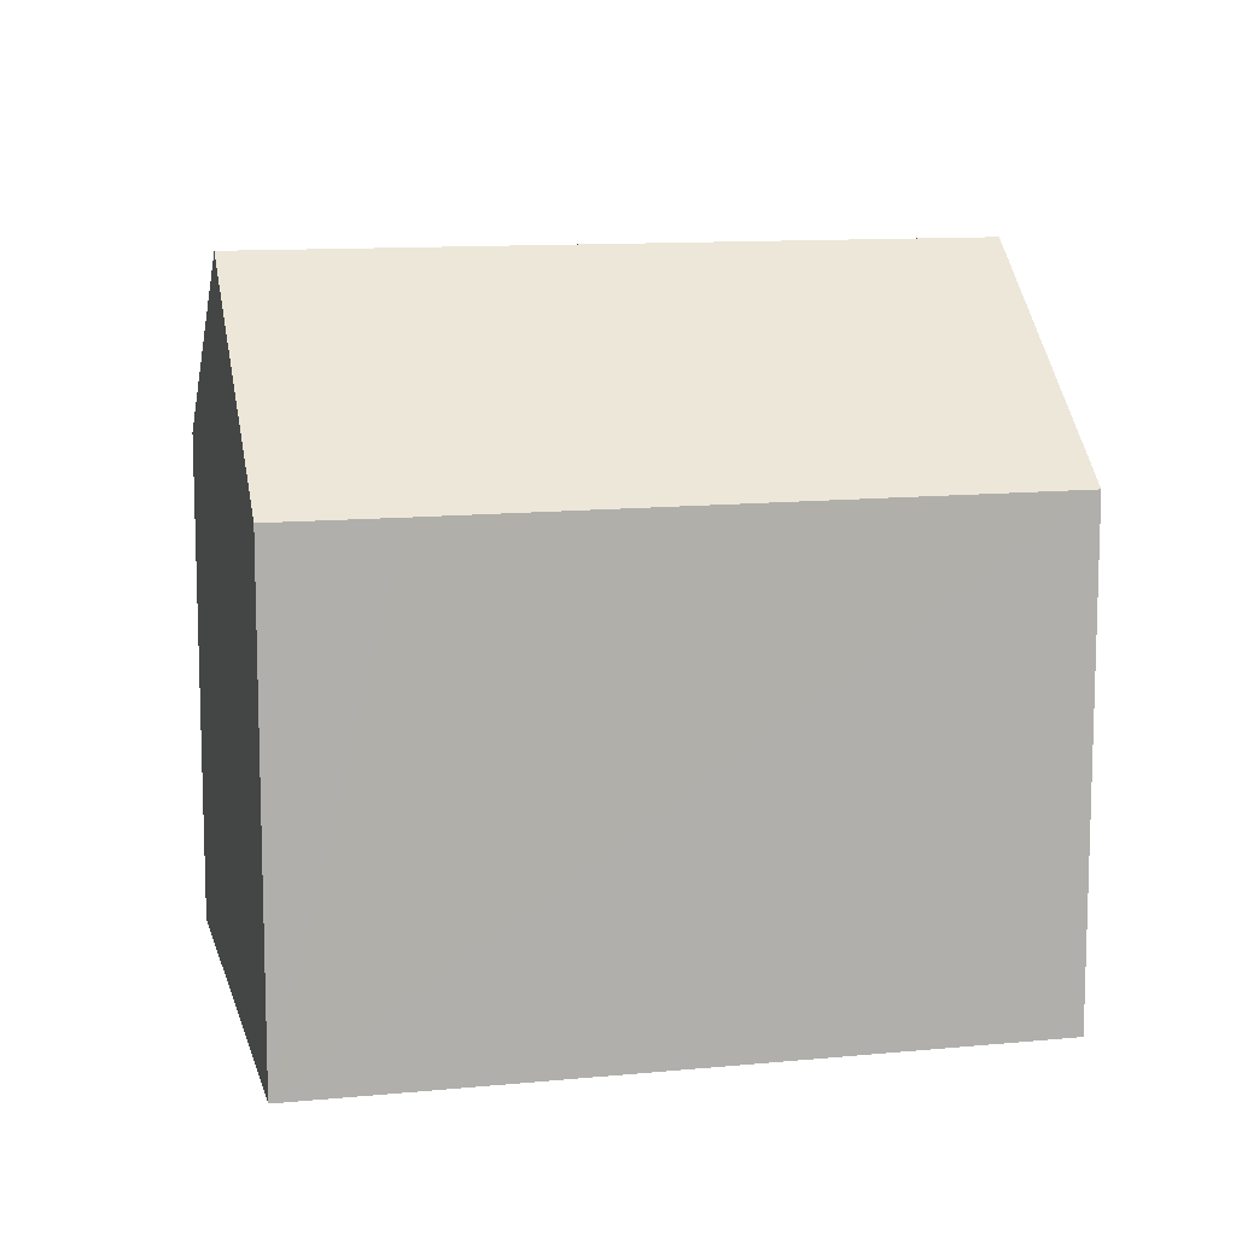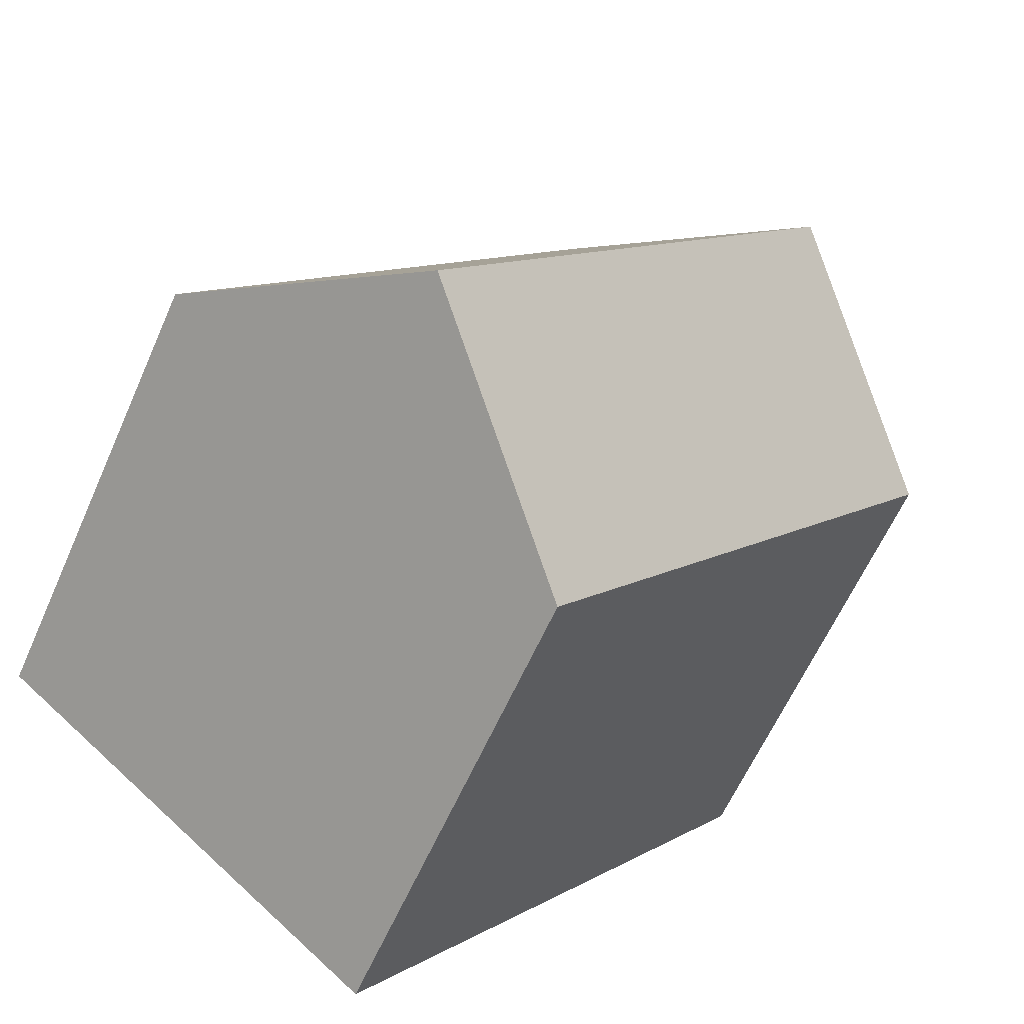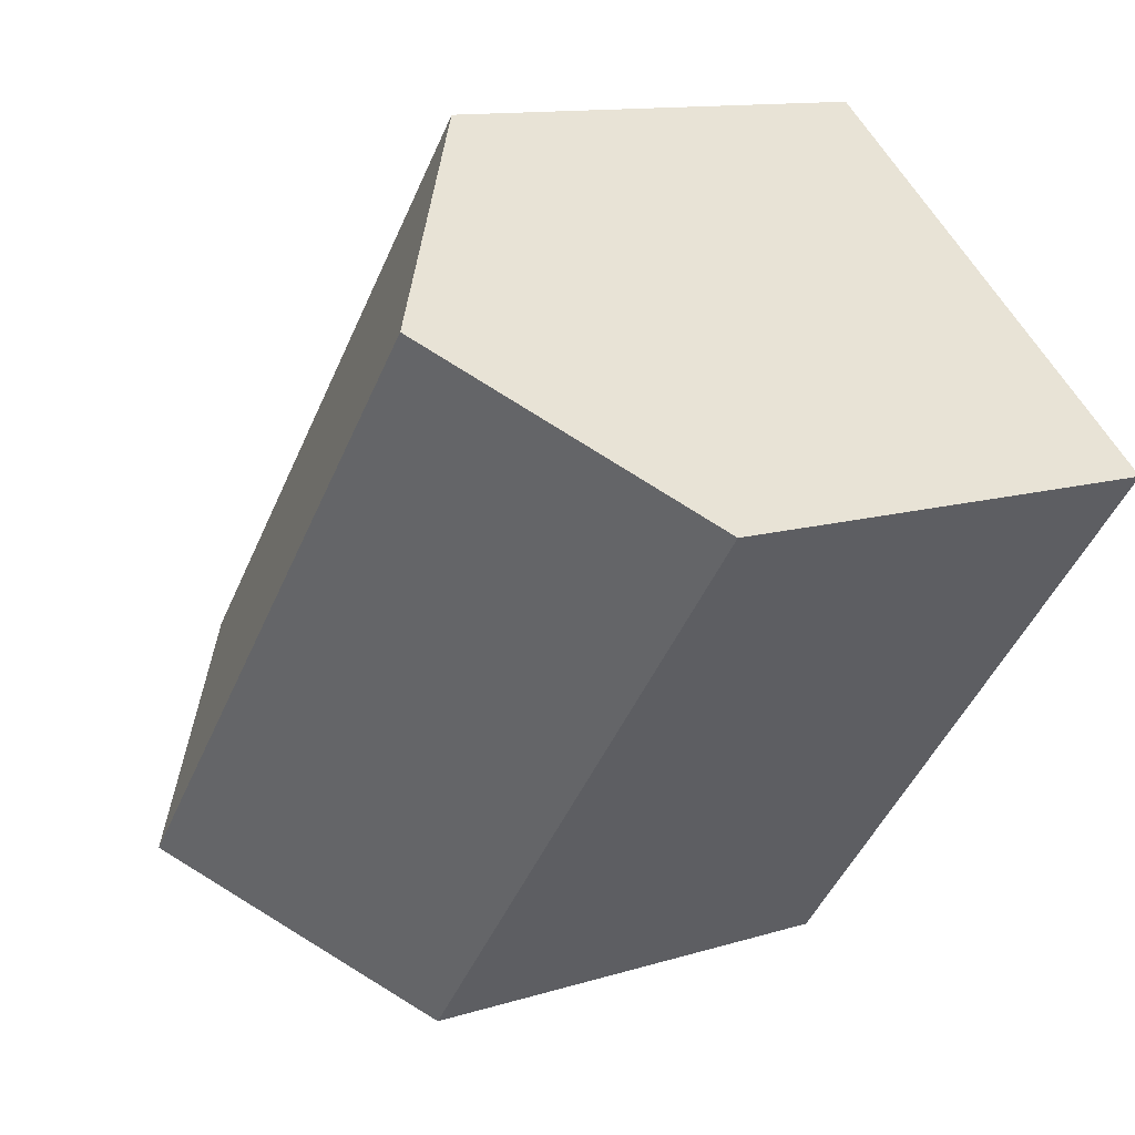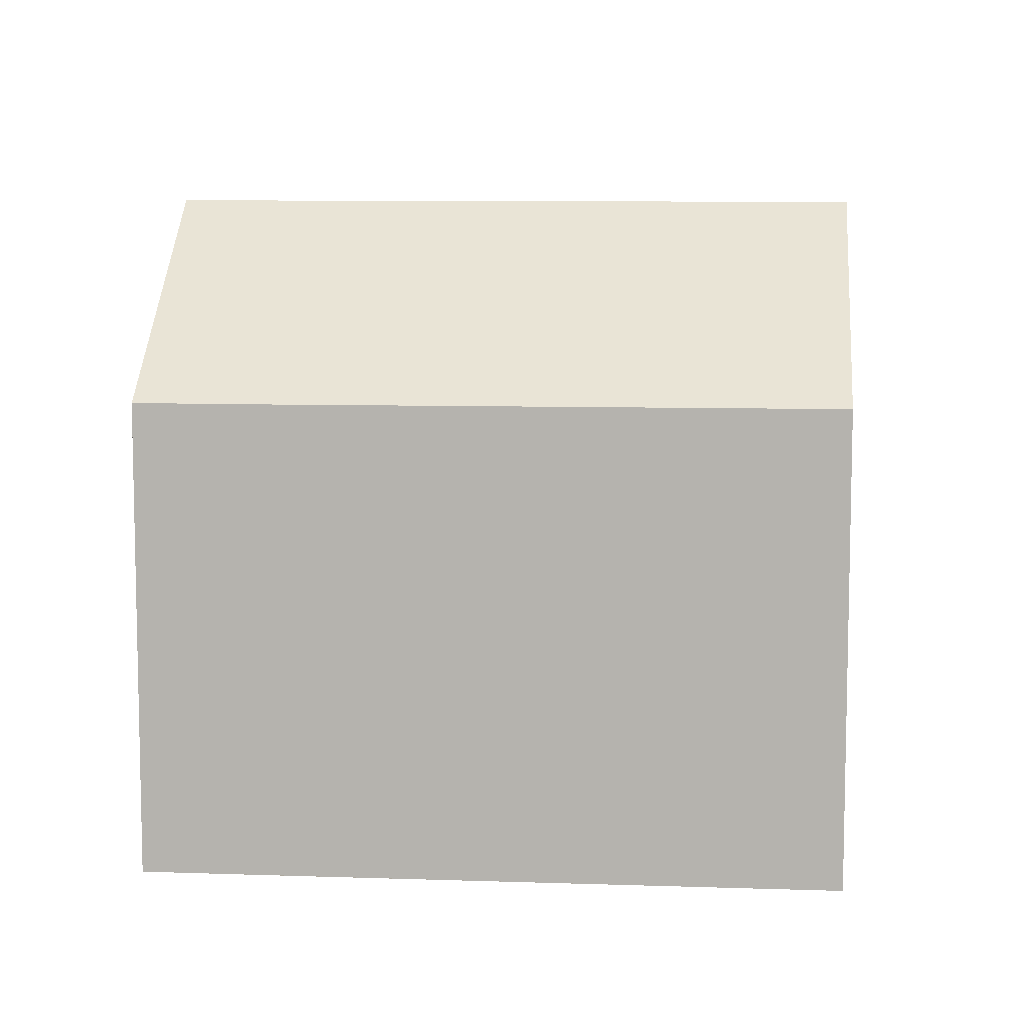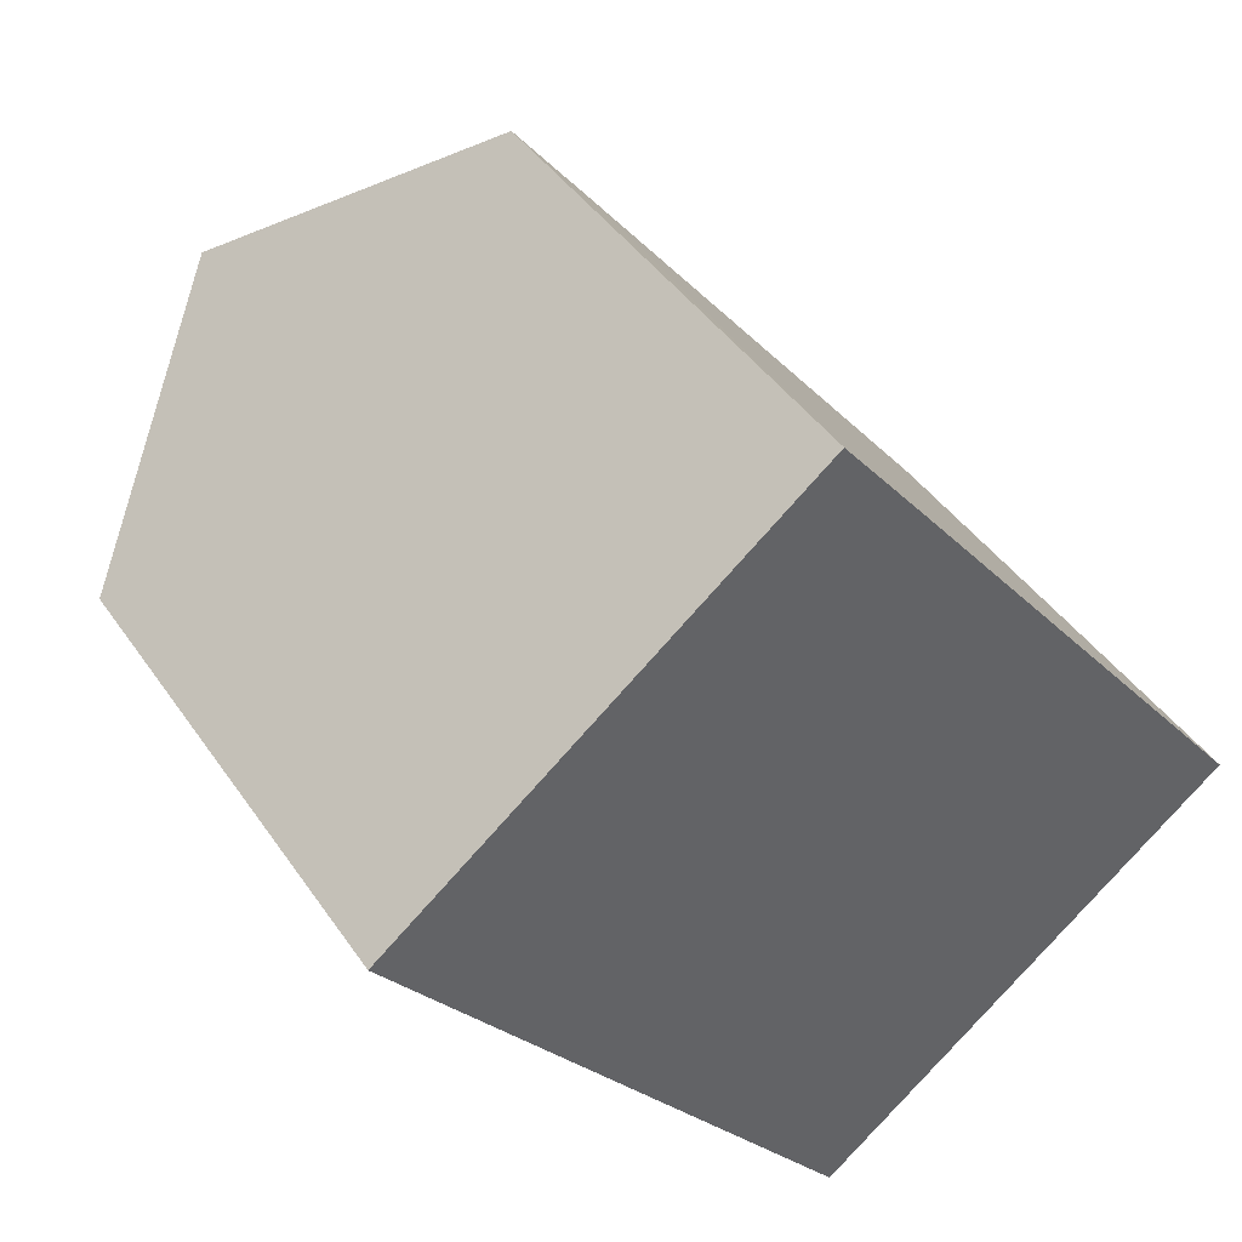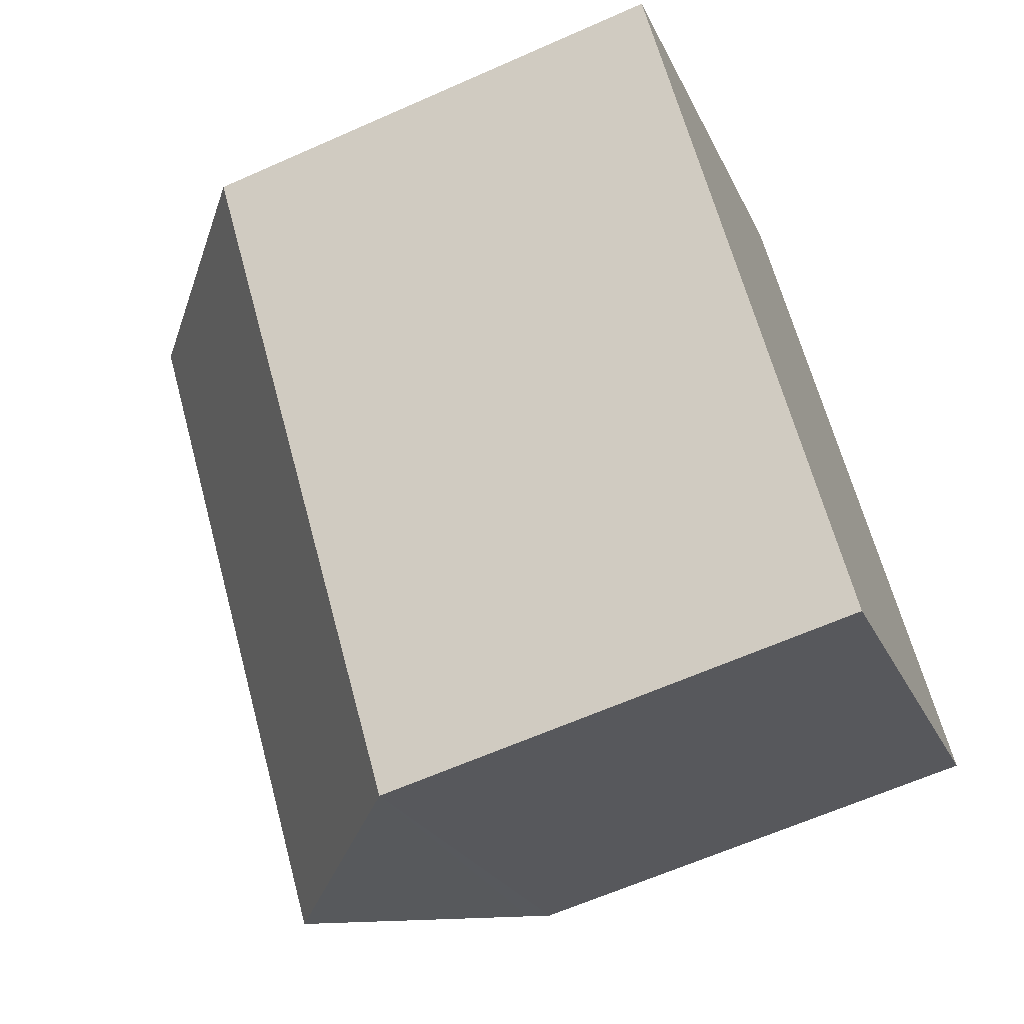
<metadata>
{"format":"obj","ext":"obj","renderer":"f3d","projection":"perspective","resolution":1024,"background":"white","views":[{"elev":11.5,"azim":38.2,"up":"+Y"},{"elev":-61.7,"azim":156.2,"up":"+Z"},{"elev":11.9,"azim":-126.8,"up":"+Z"},{"elev":8.7,"azim":56.7,"up":"+Y"},{"elev":42.4,"azim":-31.4,"up":"+Z"},{"elev":-63.4,"azim":-65.8,"up":"+Z"}]}
</metadata>
<code>
v  18.34 11.02 -5.389
v  14.67 10.62 0.066
v  18.75 10.63 -5.059
v  14.28 14.86 -8.642
v  4.49 14.86 3.583
v  13.08 10.62 2.063
v  10.68 10.61 5.081
v  8.575 11.01 6.844
v  8.993 10.61 7.178
v  9.799 10.62 -12.23
v  0 10.62 6.505e-16
v  8.993 -4.395e-16 7.178
v  8.575 -4.191e-16 6.844
v  4.49 -2.194e-16 3.583
v  0 0 0
v  18.75 3.098e-16 -5.059
v  14.67 -4.041e-18 0.066
v  13.08 -1.263e-16 2.063
v  10.68 -3.111e-16 5.081
v  18.34 3.3e-16 -5.389
v  9.799 7.491e-16 -12.23
v  14.28 5.292e-16 -8.642
g defaultobject
f 1 2 3
f 2 1 4
f 2 4 5
f 2 5 6
f 6 5 7
f 7 5 8
f 7 8 9
f 10 5 4
f 5 10 11
f 8 12 9
f 12 8 5
f 12 5 11
f 12 11 13
f 13 11 14
f 14 11 15
f 12 7 9
f 7 12 6
f 6 12 2
f 2 12 3
f 3 12 16
f 16 12 17
f 17 12 18
f 18 12 19
f 1 10 4
f 10 1 3
f 10 3 16
f 10 16 20
f 10 20 21
f 21 20 22
f 21 11 10
f 11 21 15
f 17 20 16
f 20 17 22
f 22 17 21
f 21 17 15
f 15 17 18
f 15 18 19
f 15 19 14
f 14 19 13
f 13 19 12

</code>
